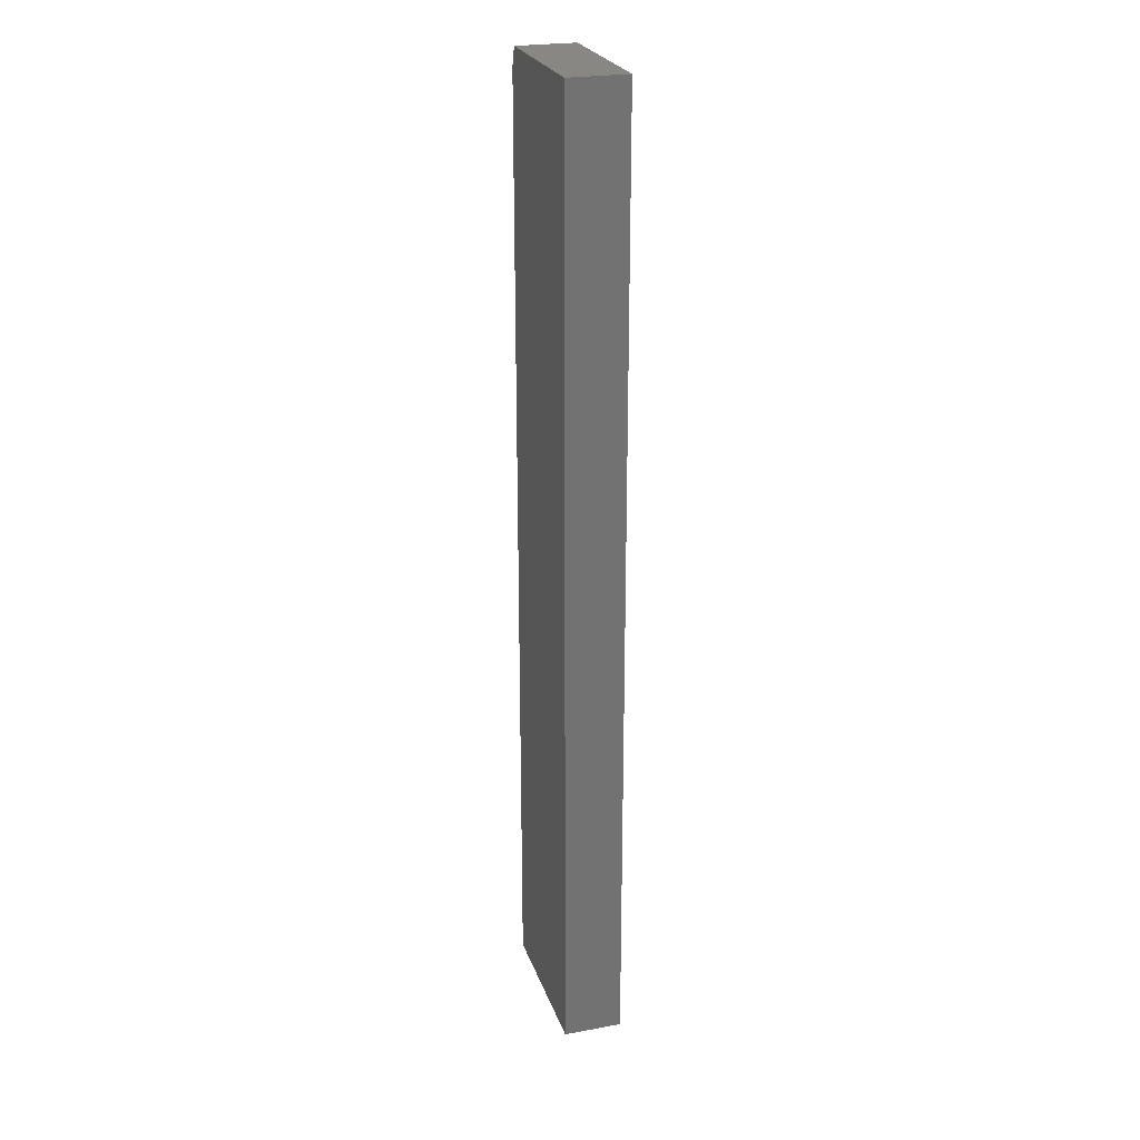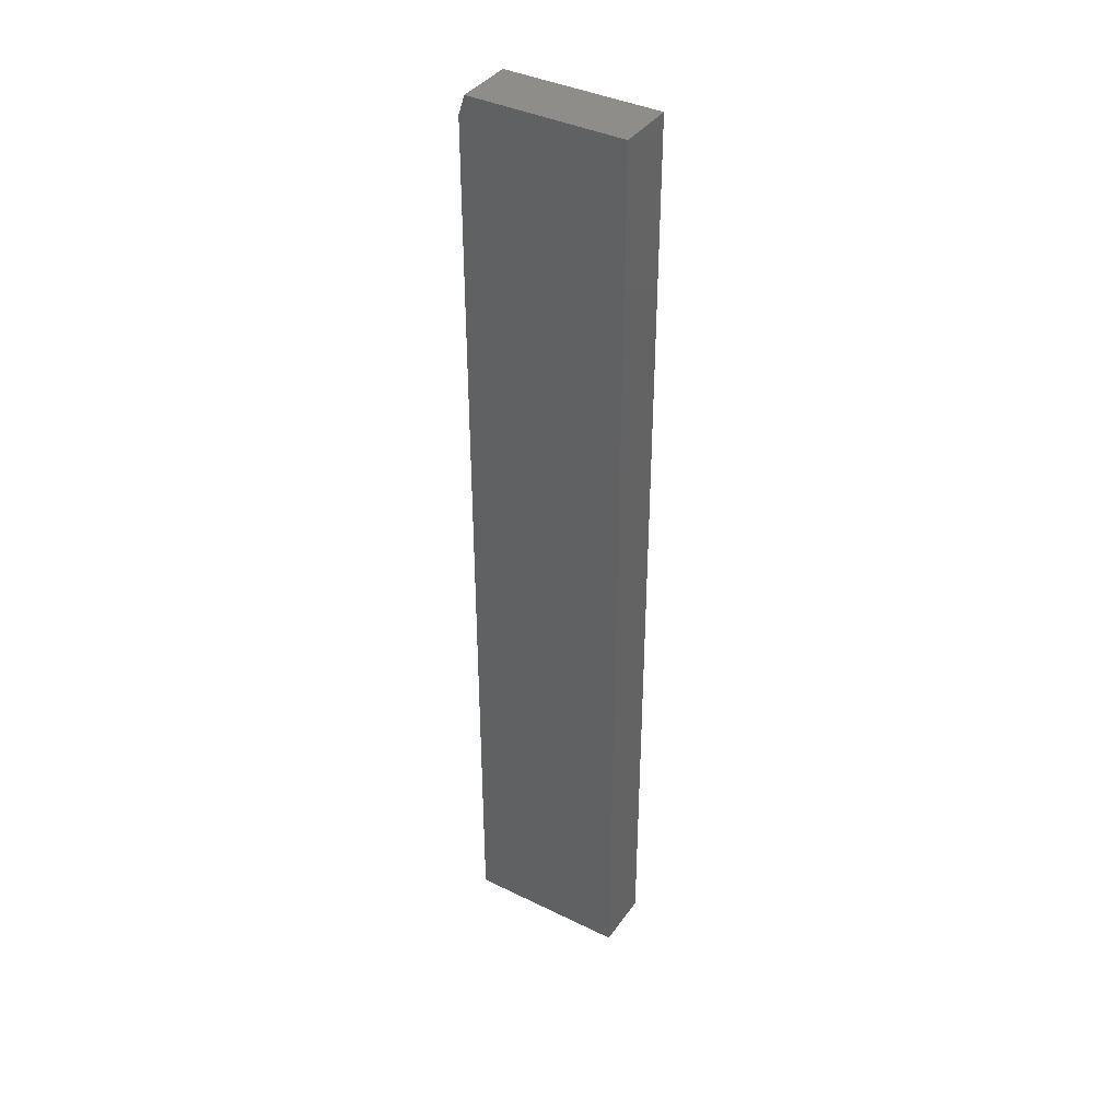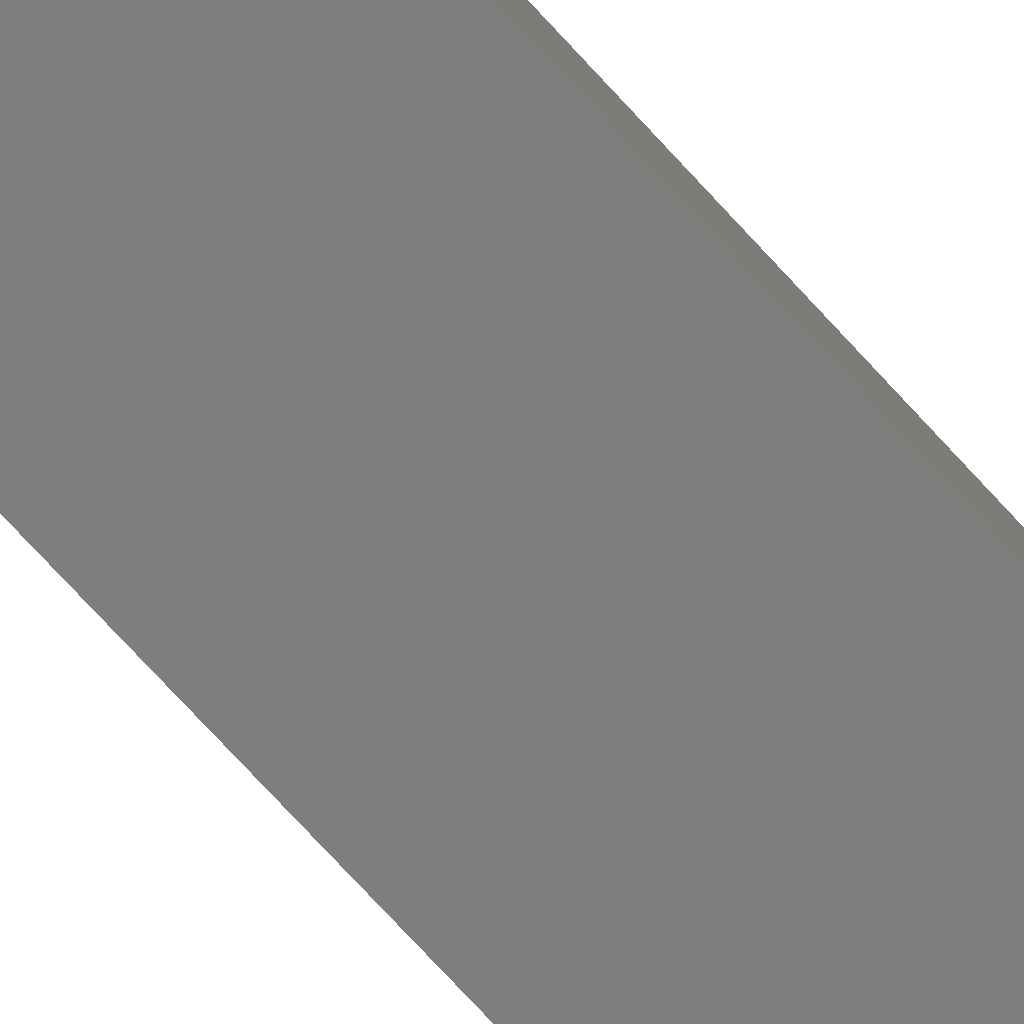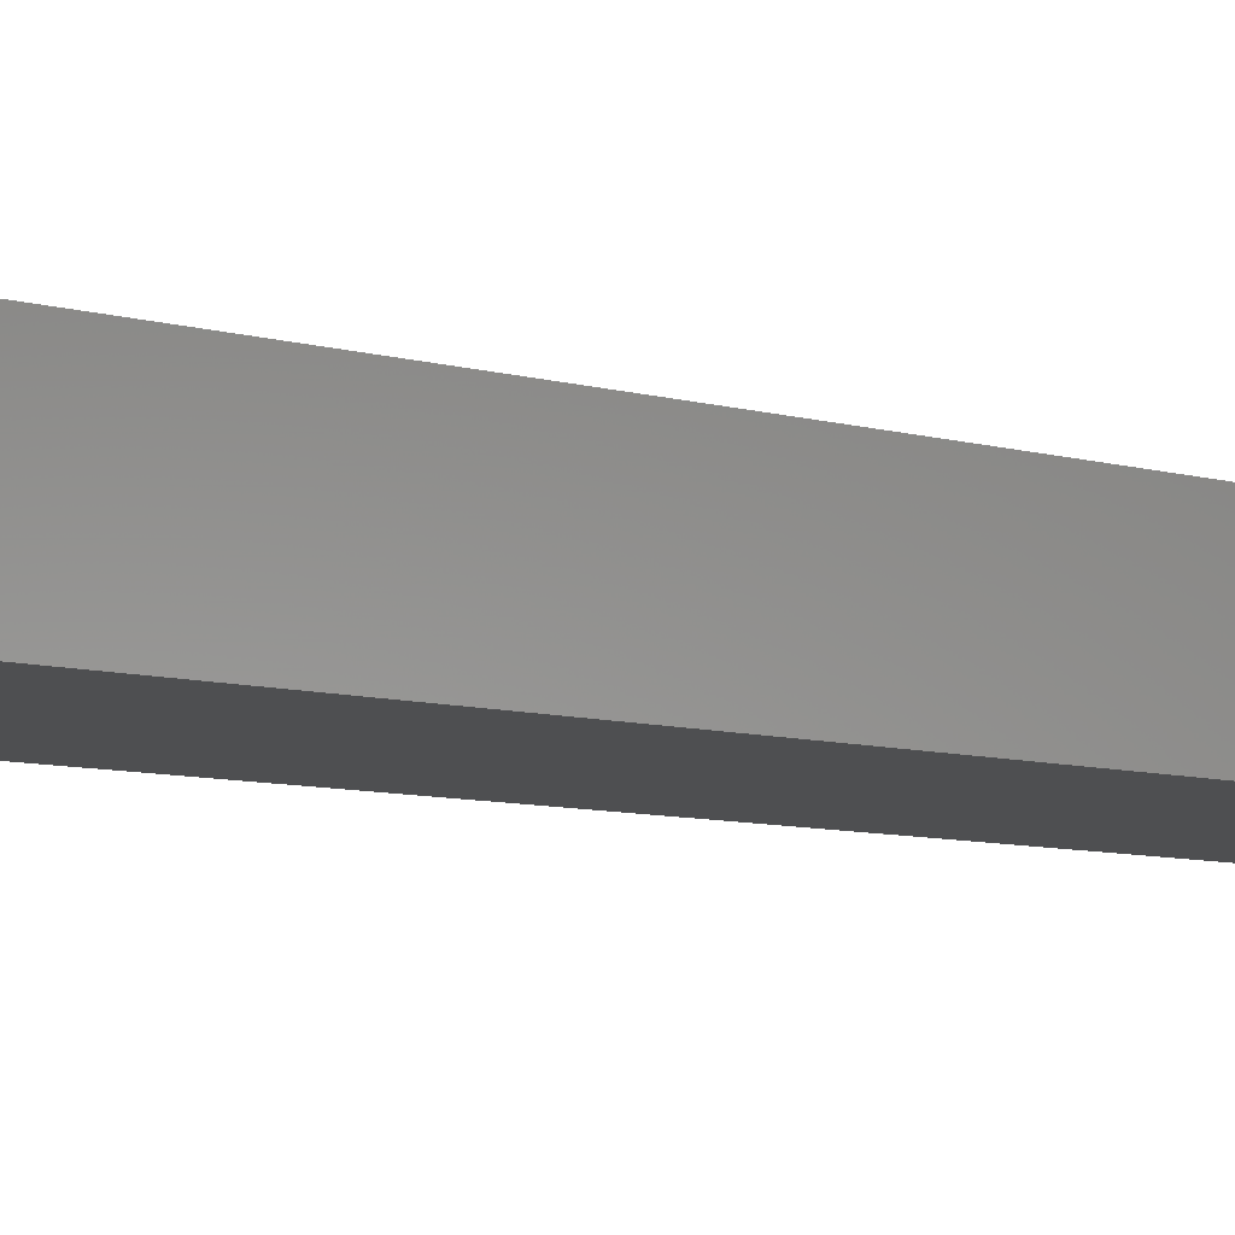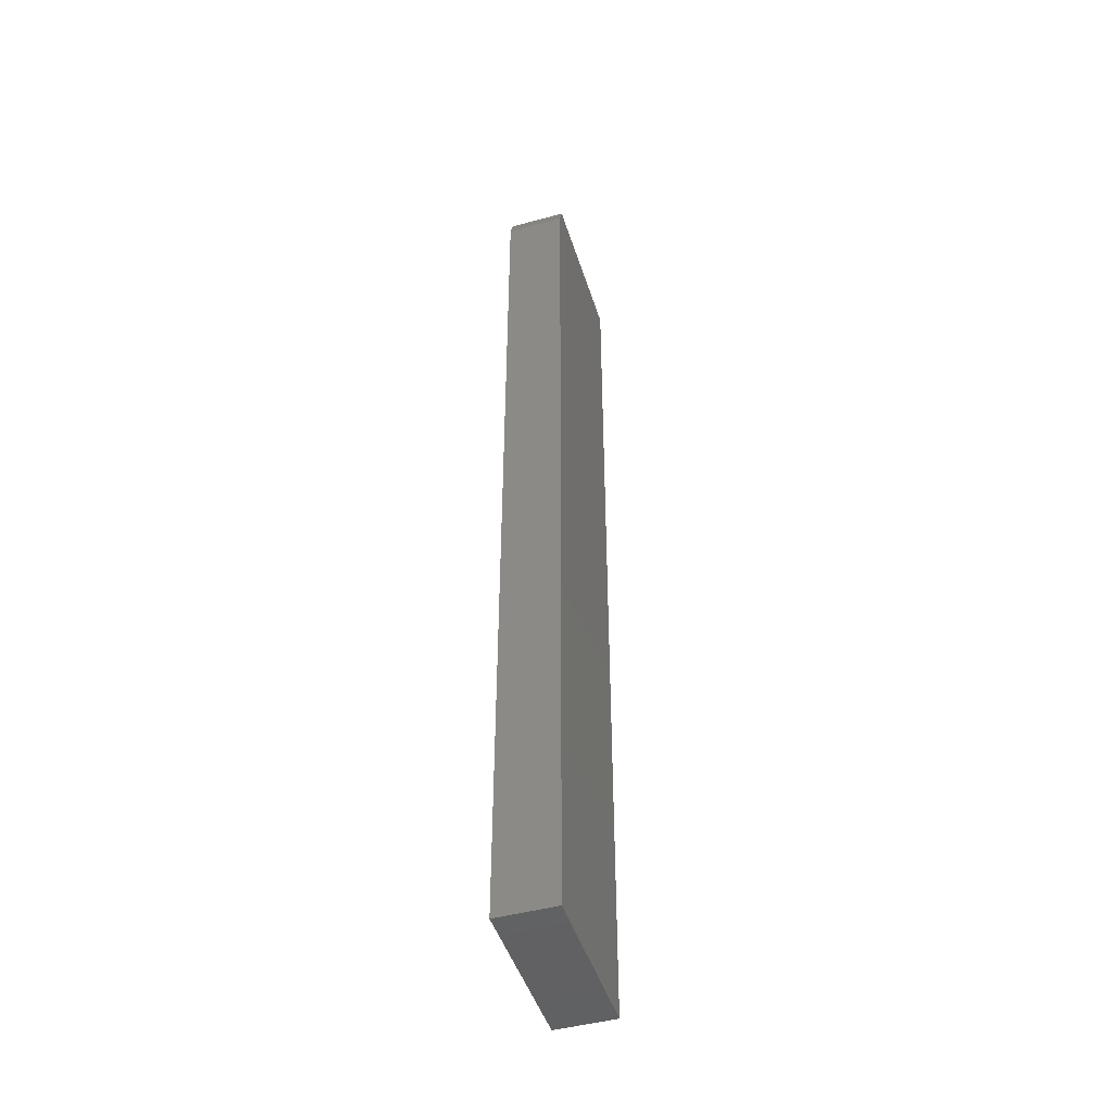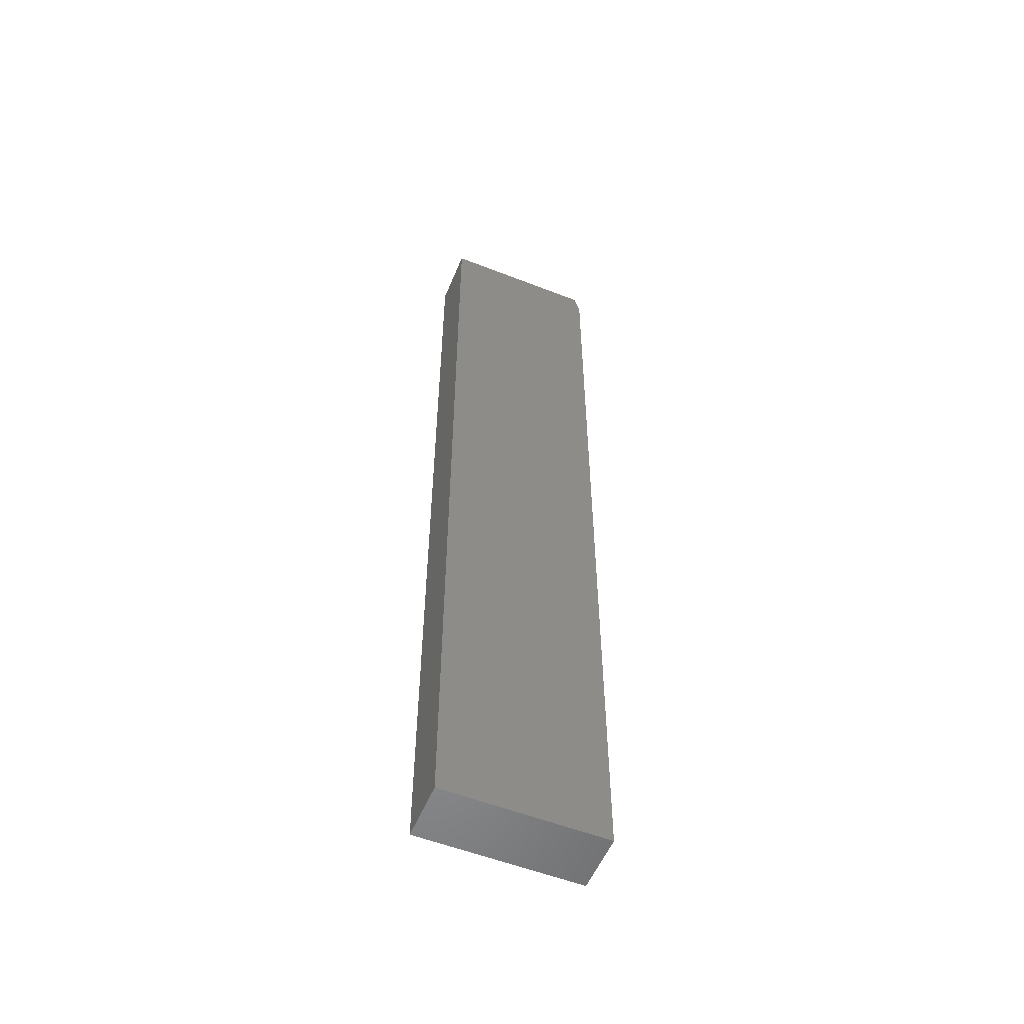
<metadata>
{"format":"stl","ext":"stl","renderer":"f3d","projection":"perspective","resolution":1024,"background":"white","views":[{"elev":24.6,"azim":-106.7,"up":"+Y"},{"elev":38.9,"azim":-148.5,"up":"+Y"},{"elev":-78.0,"azim":-137.0,"up":"+Z"},{"elev":-4.2,"azim":32.9,"up":"+Z"},{"elev":-46.6,"azim":107.2,"up":"+Y"},{"elev":-55.2,"azim":-22.4,"up":"+Y"}]}
</metadata>
<code>
# stl→obj: 10 verts, 16 faces
v -0.1719 -0.75 0.07031
v 0.02286 -0.75 0.07031
v -0.1719 0.4062 0.07031
v 0.02286 0.3828 0.07031
v 0.01505 0.4062 0.07031
v 0.01505 0.4062 0
v 0.02286 0.3828 0
v -0.1719 0.4062 0
v 0.02286 -0.75 0
v -0.1719 -0.75 0
f 1 2 3
f 3 2 4
f 3 4 5
f 6 7 8
f 8 7 9
f 8 9 10
f 5 6 3
f 3 6 8
f 2 9 4
f 4 9 7
f 4 7 5
f 5 7 6
f 3 8 1
f 1 8 10
f 1 10 2
f 2 10 9

</code>
